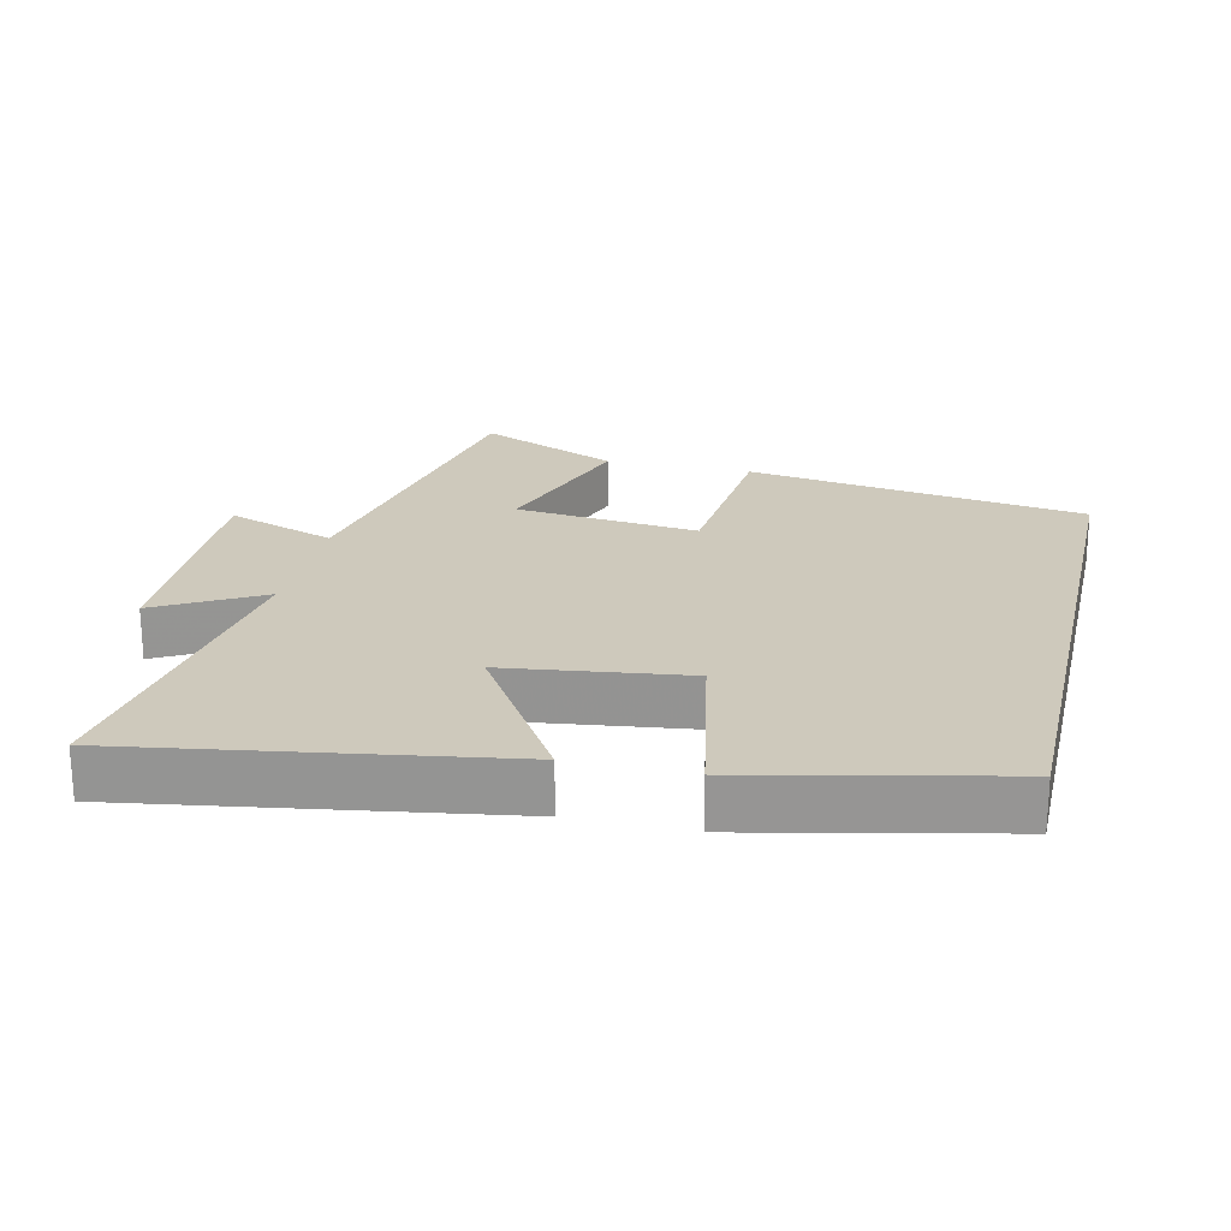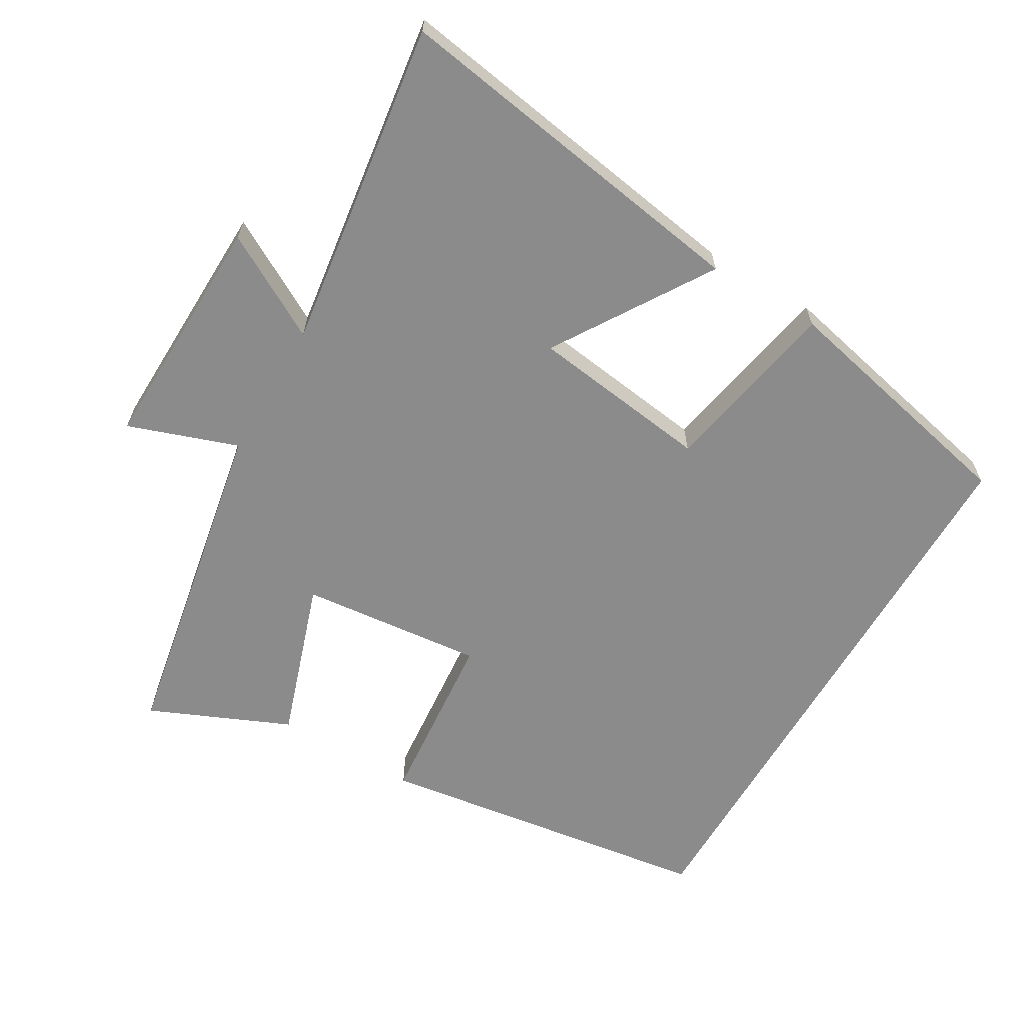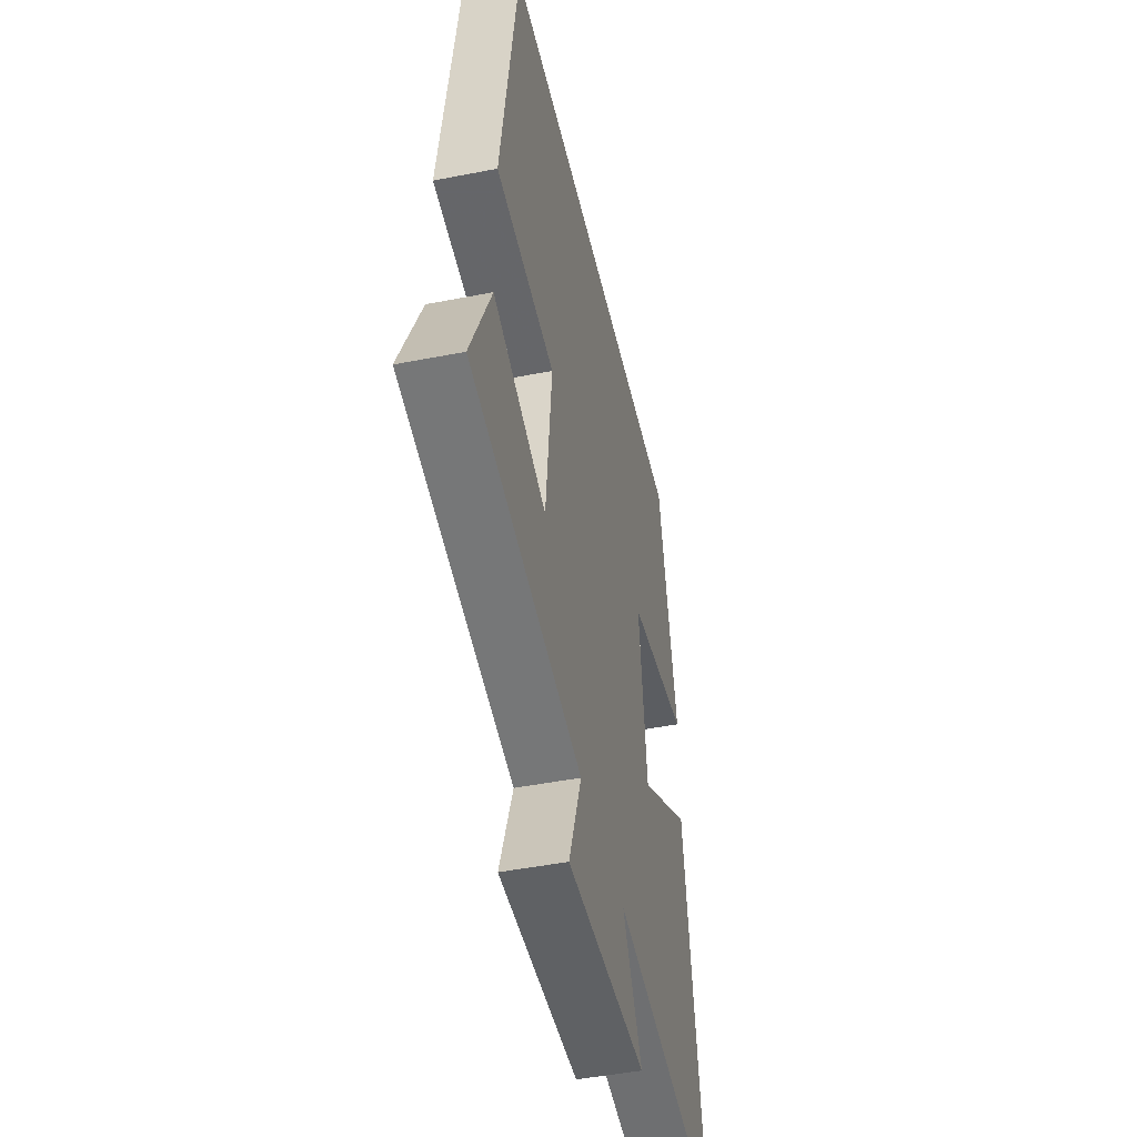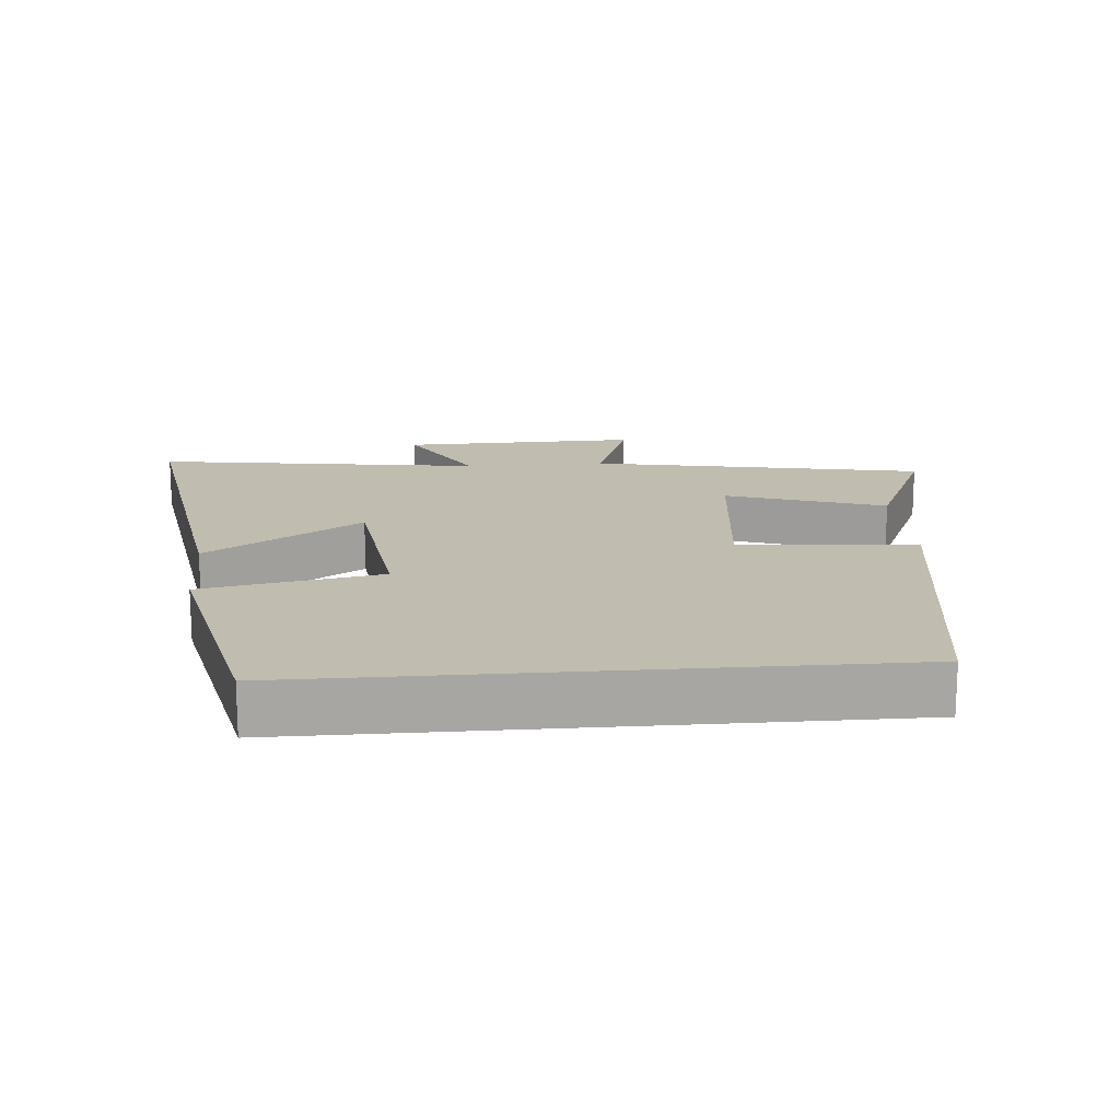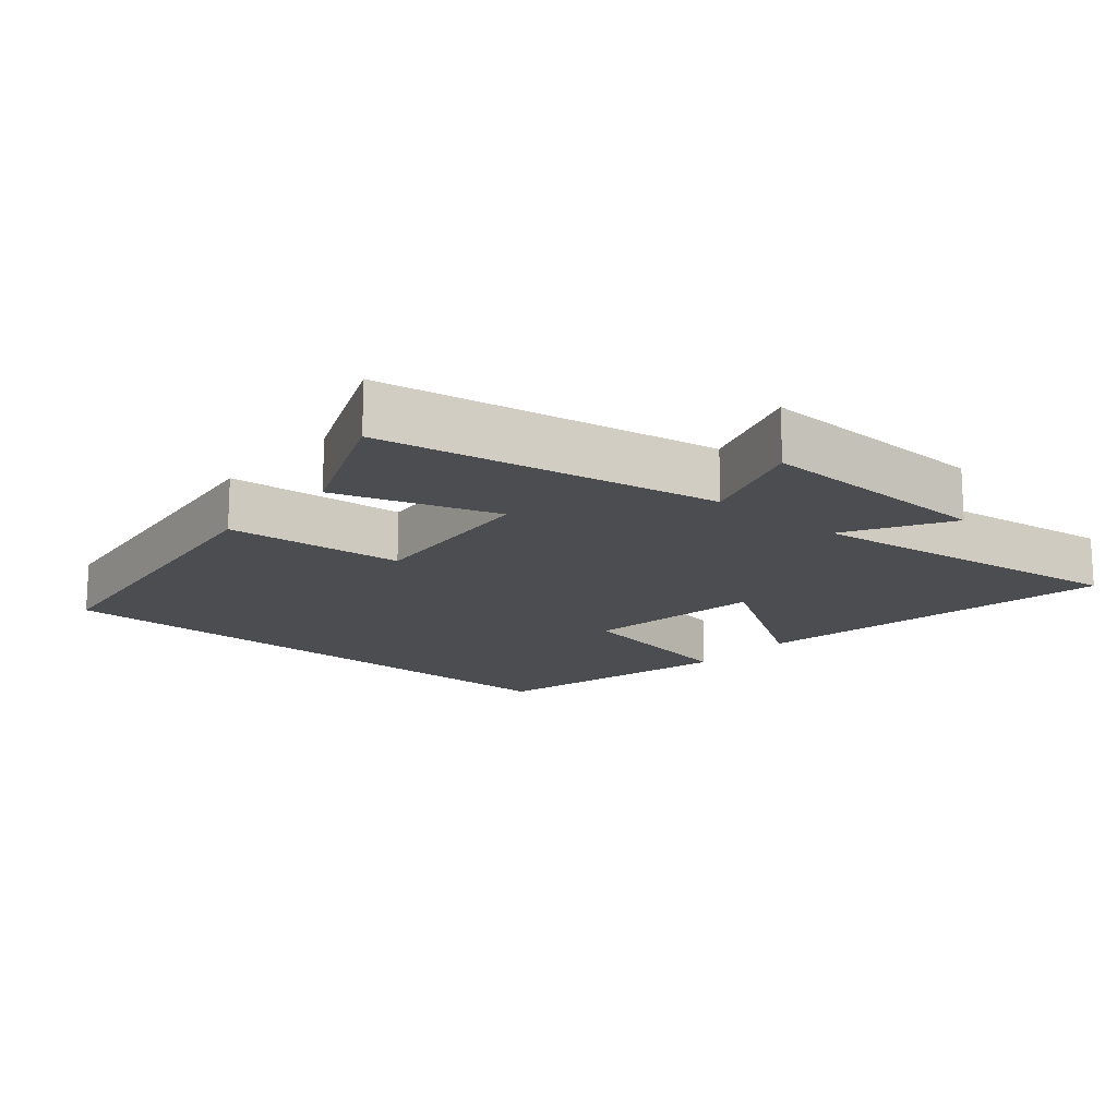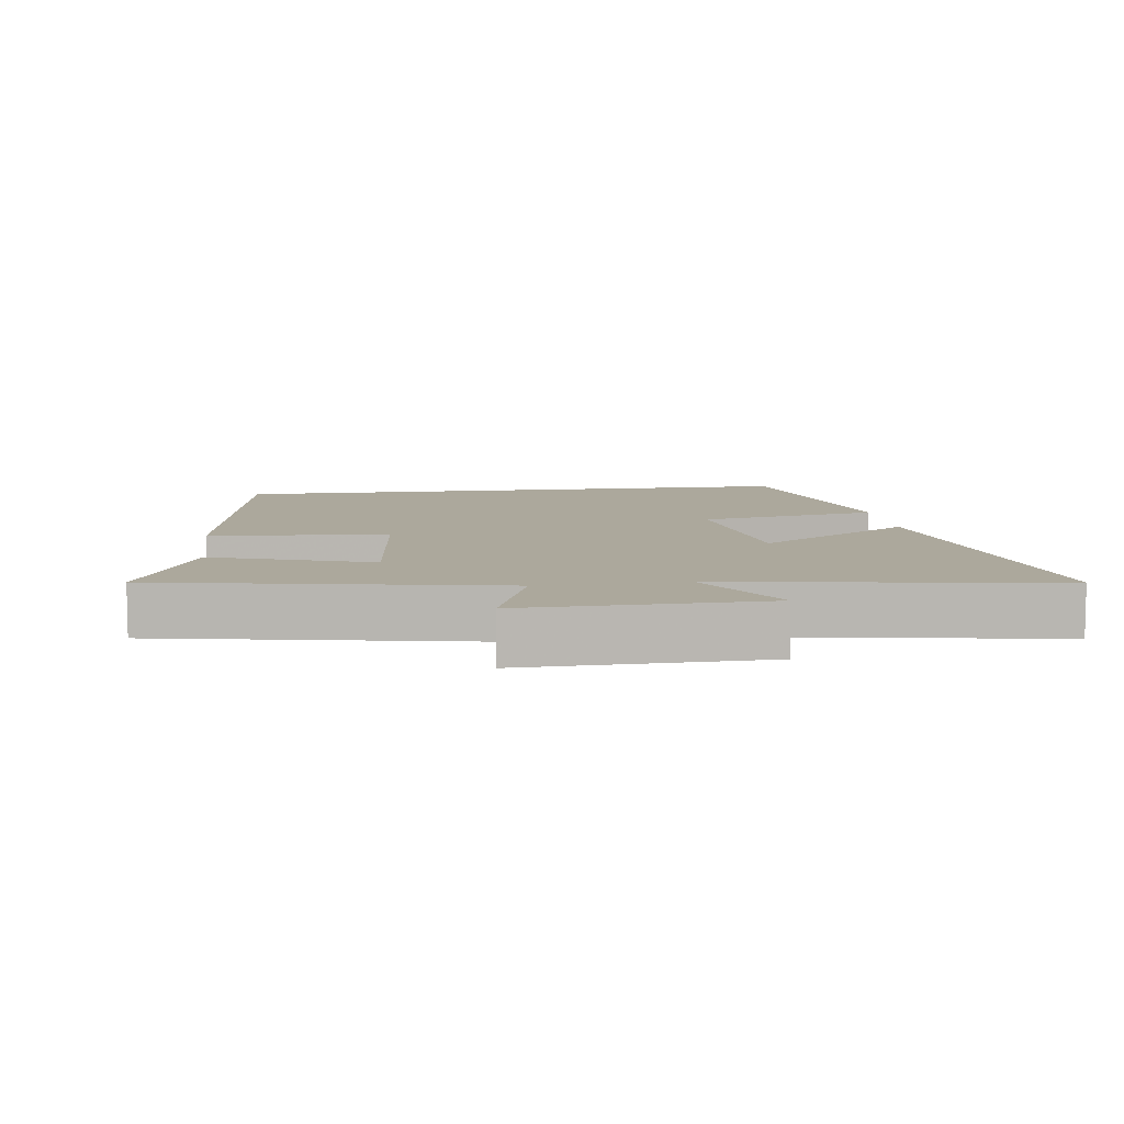
<metadata>
{"format":"obj","ext":"obj","renderer":"f3d","projection":"perspective","resolution":1024,"background":"white","views":[{"elev":22.4,"azim":-77.1,"up":"+Y"},{"elev":-63.8,"azim":-120.5,"up":"+Y"},{"elev":-46.9,"azim":102.6,"up":"+Z"},{"elev":16.4,"azim":-4.7,"up":"+Y"},{"elev":-15.9,"azim":138.8,"up":"+Y"},{"elev":8.5,"azim":172.3,"up":"+Y"}]}
</metadata>
<code>
v -0.584 0.07 -0.568
v -0.5 0.07 -0.033
v -0.273 0.07 -0.176
v -0.239 0.07 0.086
v -0.5 0.07 0.135
v -0.42 0.07 0.5
v 0.427 0.07 0.5
v 0.5 0.07 0.007
v 0.241 0.07 -0.017
v 0.269 0.07 -0.283
v 0.5 0.07 -0.205
v 0.589 0.07 -0.408
v 0.101 0.07 -0.5
v 0.157 0.07 -0.659
v -0.191 0.07 -0.651
v -0.107 0.07 -0.5
v -0.584 0 -0.568
v -0.5 0 -0.033
v -0.273 0 -0.176
v -0.239 0 0.086
v -0.5 0 0.135
v -0.42 0 0.5
v 0.427 0 0.5
v 0.5 0 0.007
v 0.241 0 -0.017
v 0.269 0 -0.283
v 0.5 0 -0.205
v 0.589 0 -0.408
v 0.101 0 -0.5
v 0.157 0 -0.659
v -0.191 0 -0.651
v -0.107 0 -0.5
f 13 14 15 16
f 11 12 13 16
f 10 11 16
f 9 10 16 1
f 6 7 8 9
f 4 5 6
f 4 6 9
f 3 4 9
f 1 2 3
f 1 3 9
f 32 31 30 29
f 32 29 28 27
f 32 27 26
f 17 32 26 25
f 25 24 23 22
f 22 21 20
f 25 22 20
f 25 20 19
f 19 18 17
f 25 19 17
f 1 17 18 2
f 2 18 19 3
f 3 19 20 4
f 4 20 21 5
f 5 21 22 6
f 6 22 23 7
f 7 23 24 8
f 8 24 25 9
f 9 25 26 10
f 10 26 27 11
f 11 27 28 12
f 12 28 29 13
f 13 29 30 14
f 14 30 31 15
f 15 31 32 16
f 16 32 17 1

</code>
